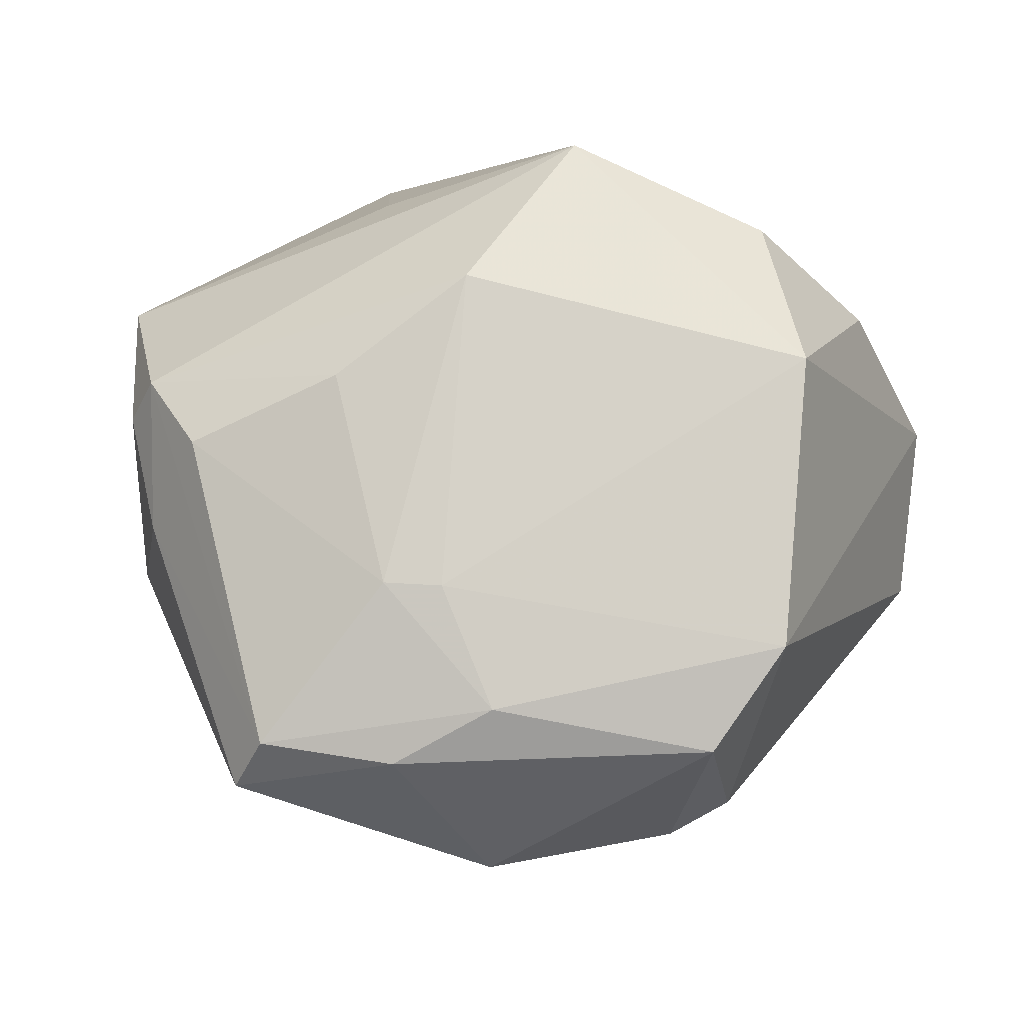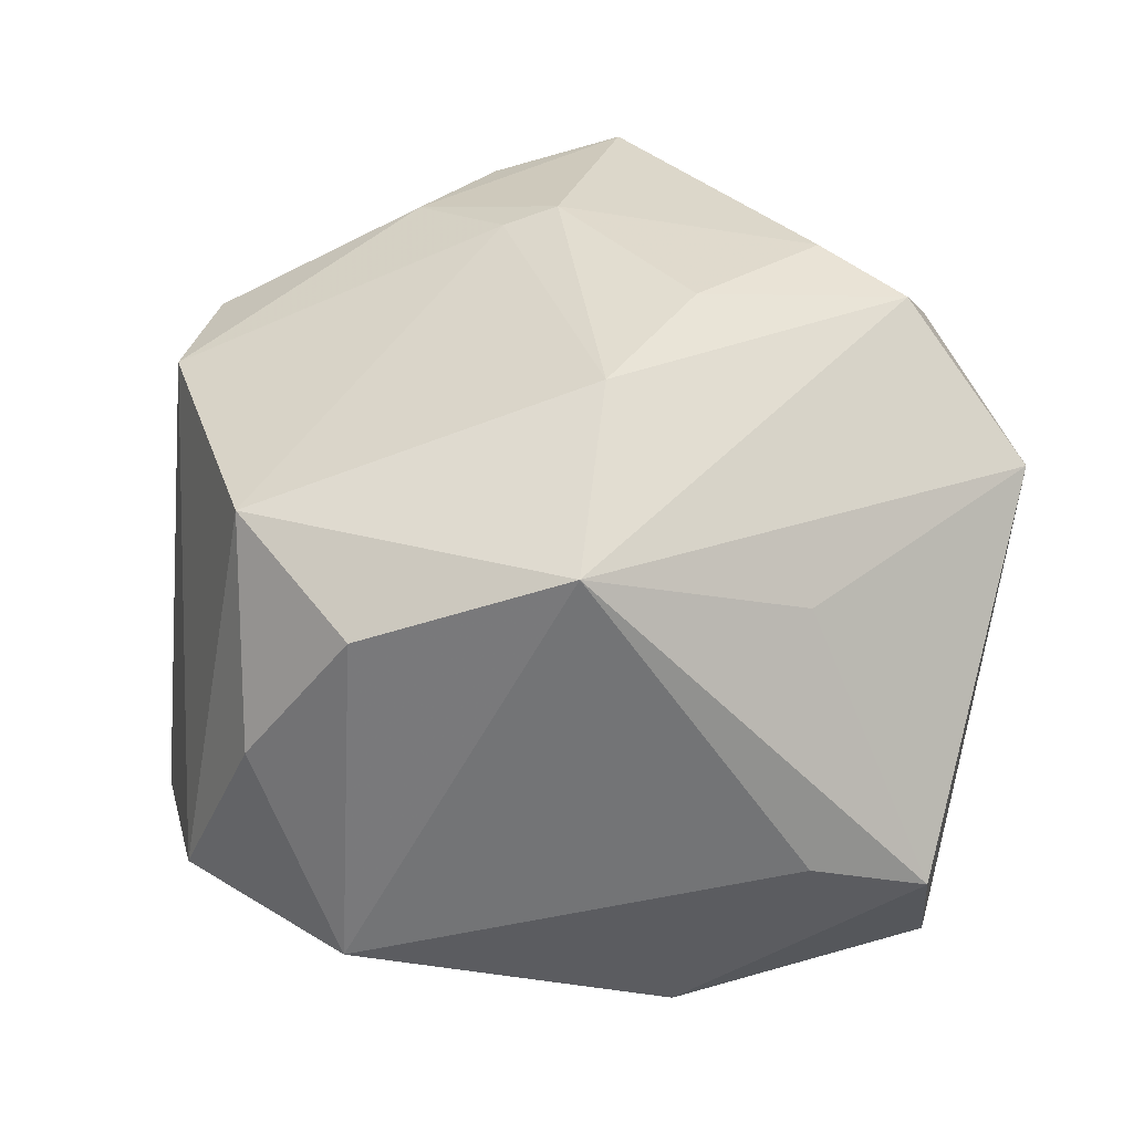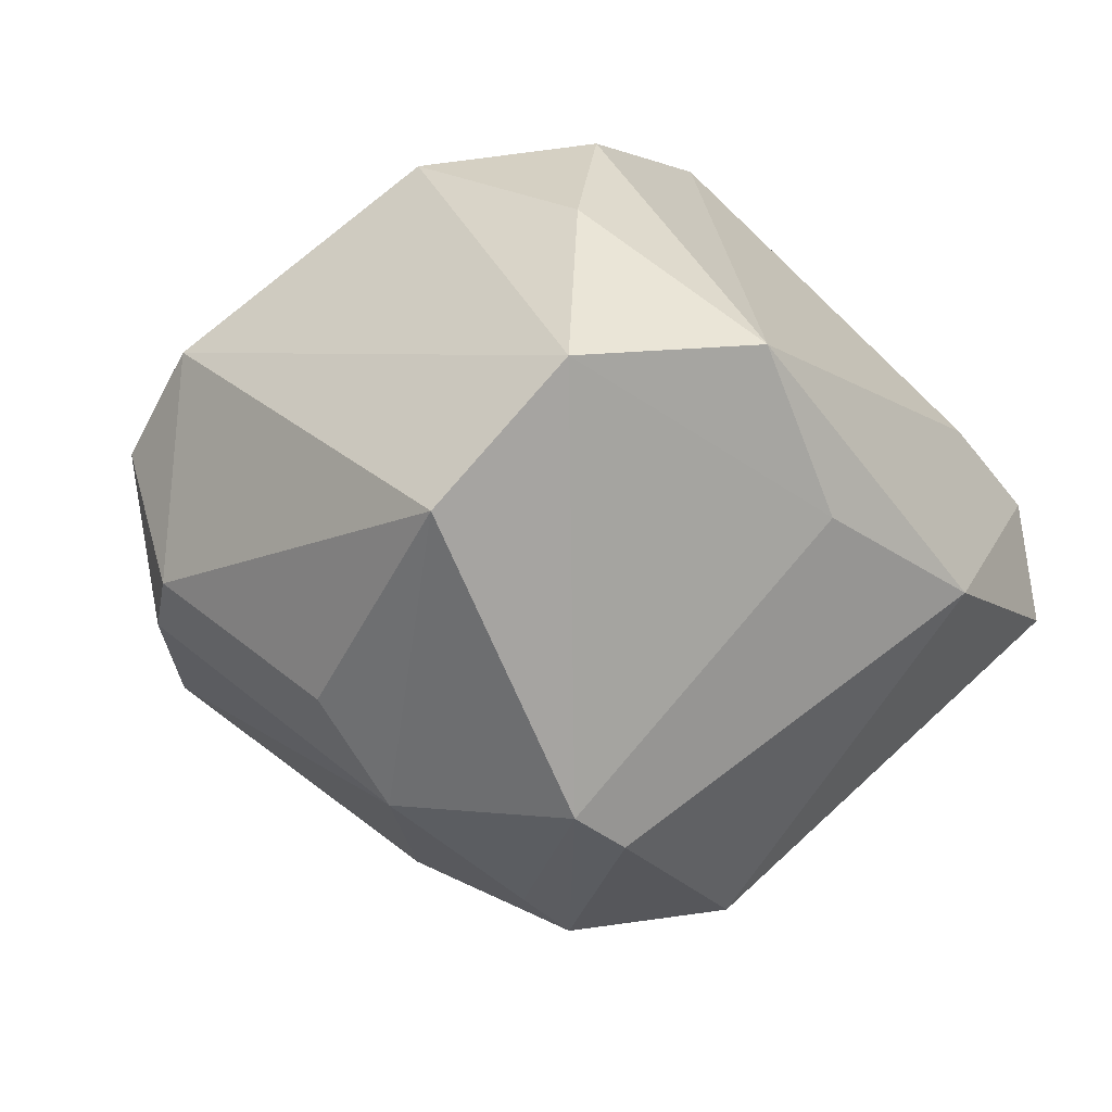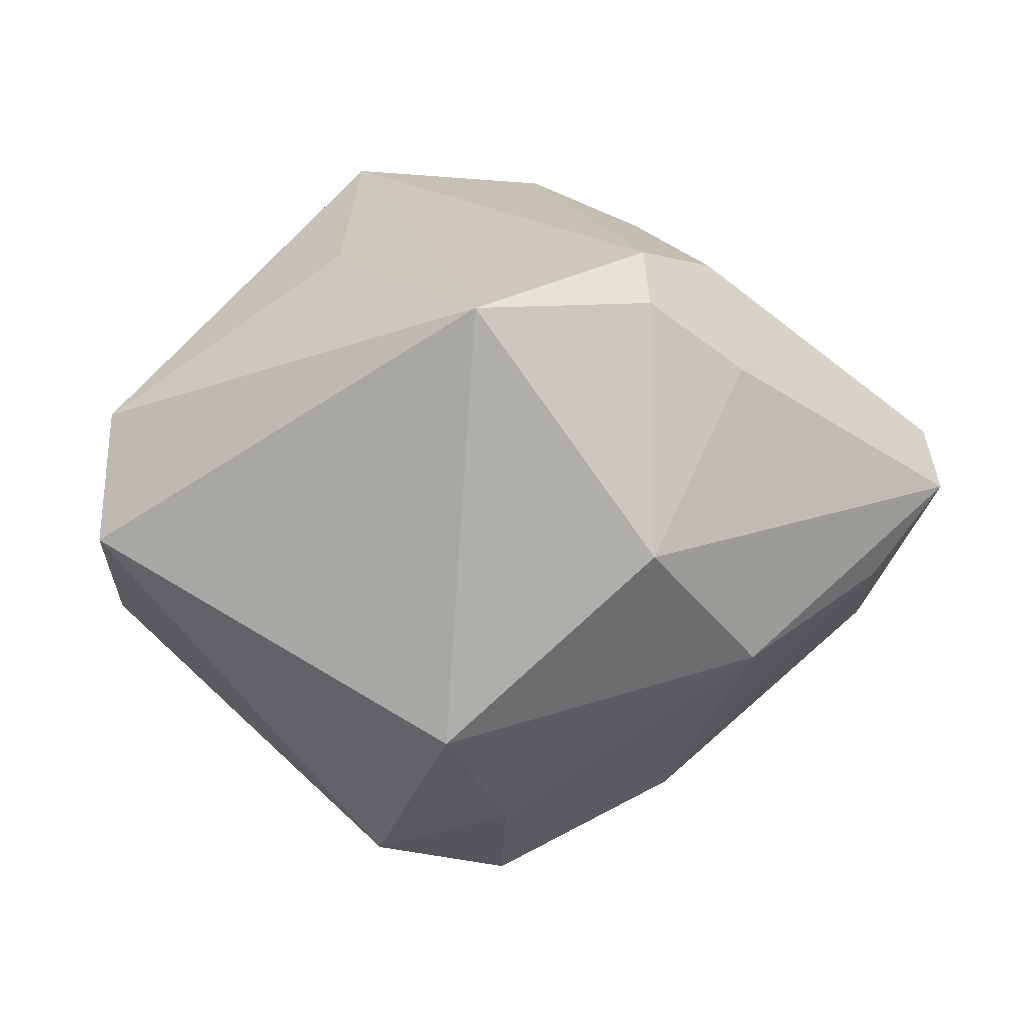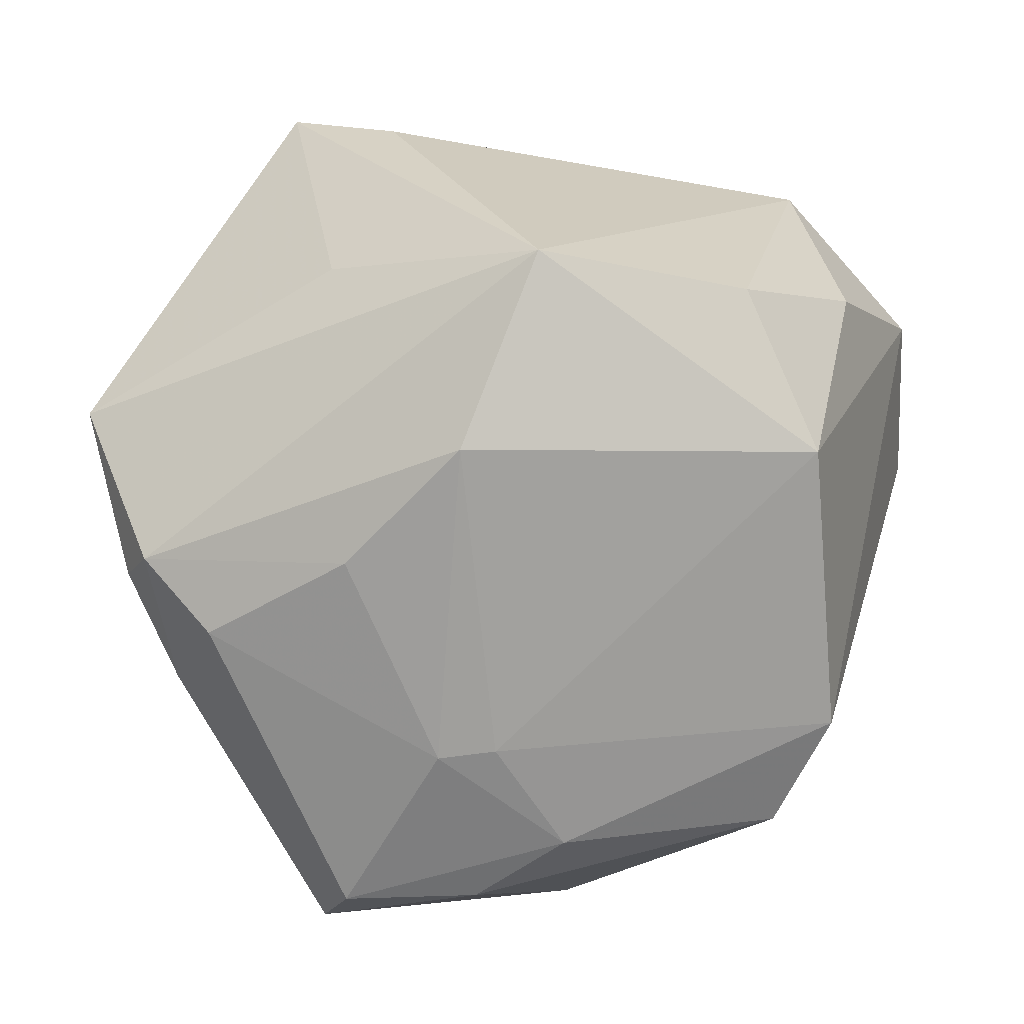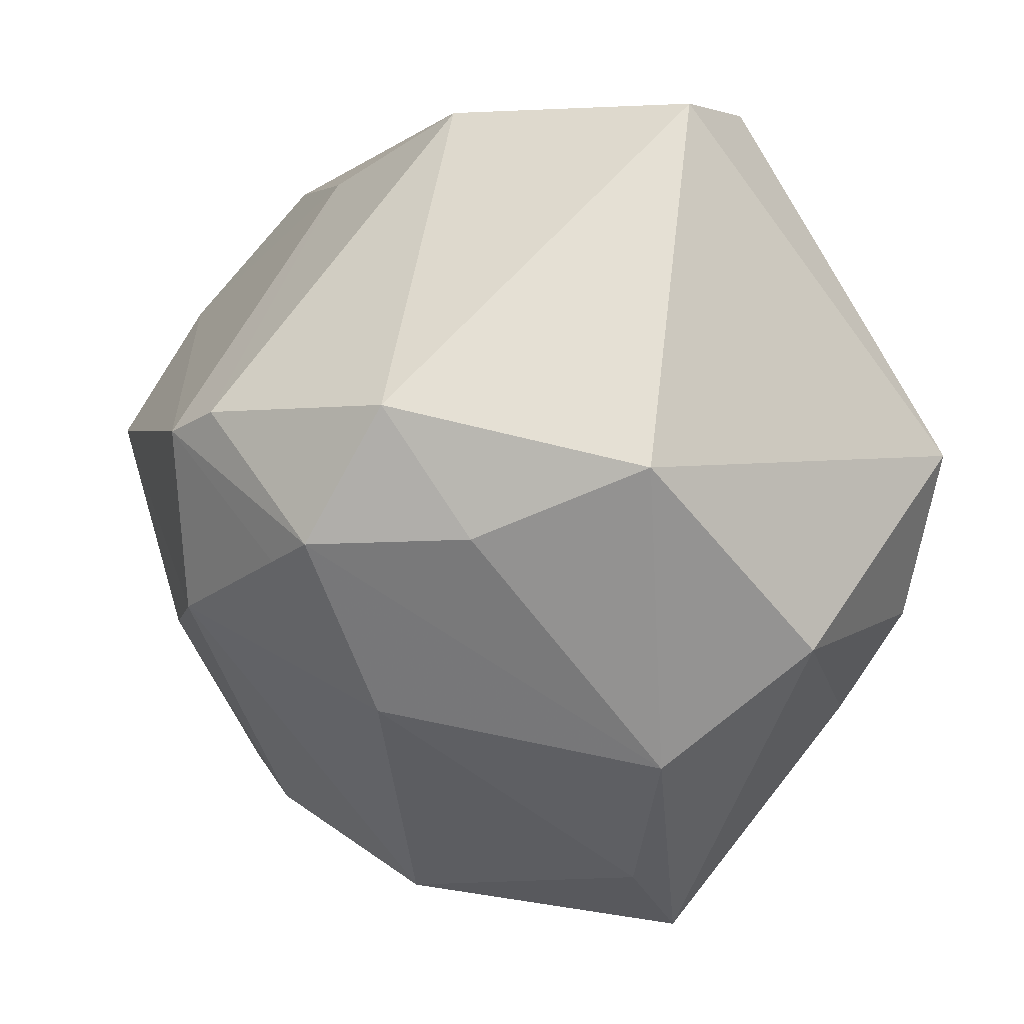
<metadata>
{"format":"obj","ext":"obj","renderer":"f3d","projection":"perspective","resolution":1024,"background":"white","views":[{"elev":46.8,"azim":11.3,"up":"+Z"},{"elev":67.9,"azim":165.1,"up":"+Z"},{"elev":-20.7,"azim":114.0,"up":"+Z"},{"elev":-5.4,"azim":-94.9,"up":"+Z"},{"elev":-13.0,"azim":1.1,"up":"+Y"},{"elev":7.3,"azim":-148.4,"up":"+Y"}]}
</metadata>
<code>
v 0.02256 0.01259 0.03041
v 0.04161 0.005831 -0.01177
v -0.02218 0.03881 0.006632
v -0.04132 0.005377 0.0141
v 0.02723 -0.01221 -0.02136
v 0.01954 -0.008943 -0.02934
v -0.006458 -0.02945 0.01802
v 0.005558 -0.03942 -0.01027
v 0.02583 -0.03385 0.006091
v 0.005336 -0.03666 0.01083
v -0.01585 -0.04163 0.006707
v -0.0074 0.01253 -0.03494
v -0.02625 -0.0222 -0.01644
v -0.02801 -0.01789 0.02087
v -0.03767 -0.01117 -0.007873
v -0.001046 -0.0288 0.01807
v 0.0311 -0.02539 0.01281
v 0.003265 0.01444 0.03668
v -0.000406 -0.0003778 -0.03721
v -0.01482 0.000469 -0.03168
v -0.03668 -0.01107 0.01562
v -0.01841 -0.04267 0.0008697
v -0.01671 0.01705 0.02354
v 0.01877 0.008608 -0.03233
v -0.02939 0.007182 -0.0247
v -0.03233 -0.02027 0.01027
v 0.0007413 0.03908 -0.01025
v -0.003867 -0.003581 0.03405
v -0.03432 -0.01071 0.02082
v -0.01182 0.03601 0.01098
v 0.004812 -0.002619 -0.03521
v 0.03317 0.0153 0.01789
v 0.02221 -0.03222 -0.009991
v -0.01856 -0.03573 -0.007854
v -0.003259 -0.04124 0.006248
v 0.04093 0.01783 0.0002069
v 0.01661 0.03202 -0.00757
v 0.02918 0.03092 0.003748
v -0.01471 -0.01267 0.02744
v 0.01295 0.01084 -0.03372
v -0.002338 -0.01714 -0.02848
v 0.02733 -0.02864 -0.008158
v 0.02896 -0.002478 0.02822
v -0.02283 0.03975 -0.00544
f 3 44 4
f 3 27 44
f 22 8 35
f 22 15 13
f 4 18 23
f 23 3 4
f 18 3 23
f 17 2 36
f 42 2 17
f 41 13 19
f 41 6 8
f 37 40 27
f 27 3 38
f 38 37 27
f 36 37 38
f 18 1 38
f 29 18 4
f 29 28 18
f 34 22 13
f 8 22 34
f 13 41 34
f 34 41 8
f 35 8 9
f 42 17 9
f 13 15 25
f 4 44 25
f 25 15 4
f 19 40 24
f 2 6 24
f 36 2 24
f 24 37 36
f 40 37 24
f 5 2 42
f 5 6 2
f 31 41 19
f 6 41 31
f 19 24 31
f 31 24 6
f 18 28 43
f 43 1 18
f 43 17 36
f 30 3 18
f 18 38 30
f 30 38 3
f 36 38 32
f 32 38 1
f 32 43 36
f 1 43 32
f 14 7 39
f 39 7 28
f 39 29 14
f 28 29 39
f 11 7 14
f 14 29 11
f 11 22 35
f 35 9 10
f 10 9 17
f 10 11 35
f 7 11 10
f 15 22 26
f 22 11 26
f 26 11 29
f 42 9 33
f 33 9 8
f 8 6 33
f 33 5 42
f 6 5 33
f 12 40 19
f 12 25 44
f 27 40 12
f 44 27 12
f 19 13 20
f 13 25 20
f 20 12 19
f 25 12 20
f 17 43 16
f 16 10 17
f 7 10 16
f 28 7 16
f 16 43 28
f 4 15 21
f 15 26 21
f 21 29 4
f 21 26 29

</code>
